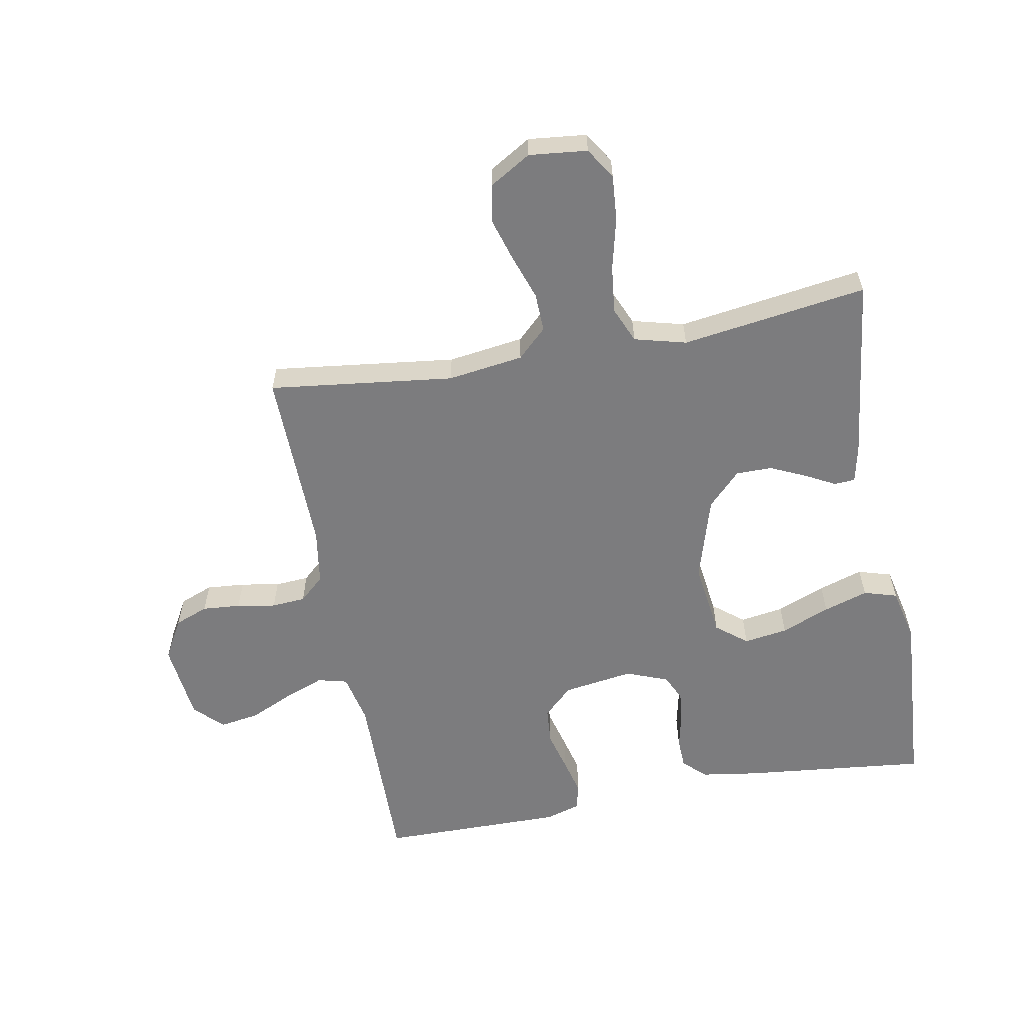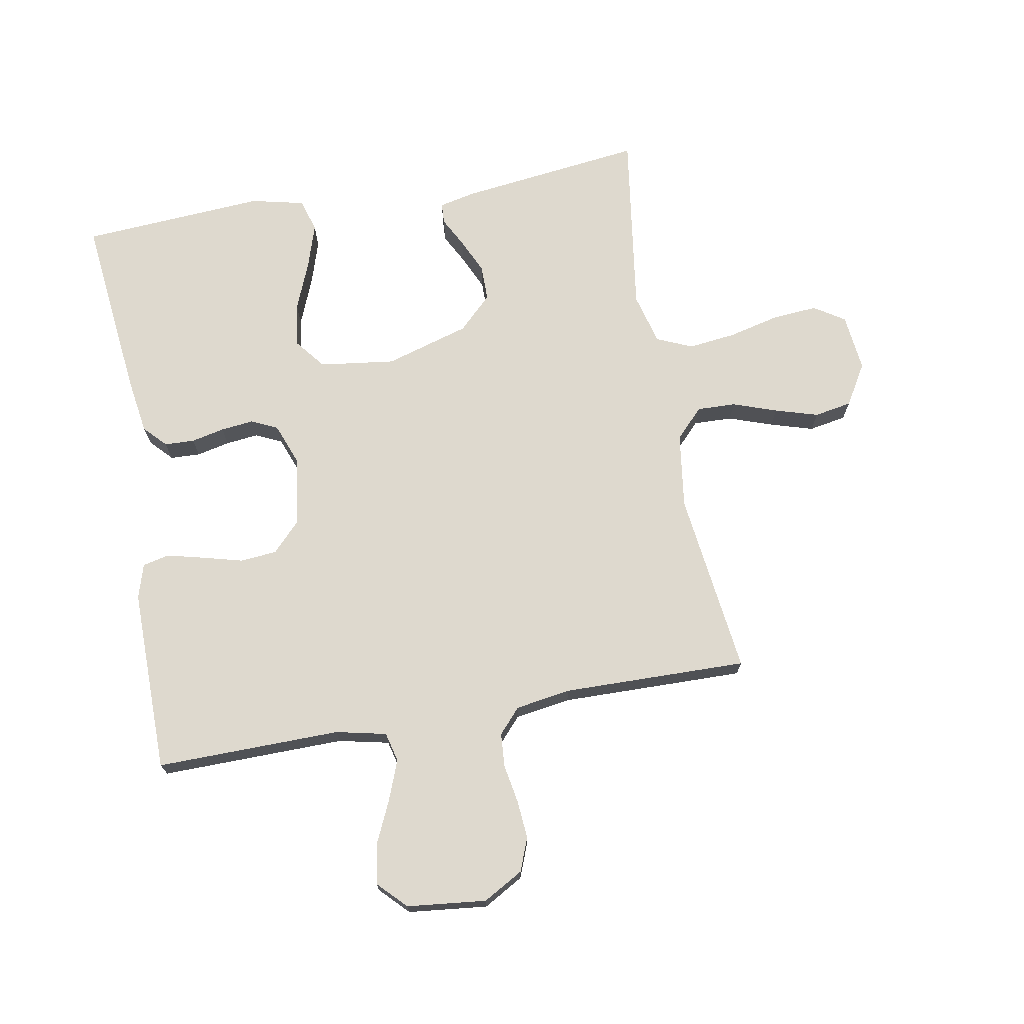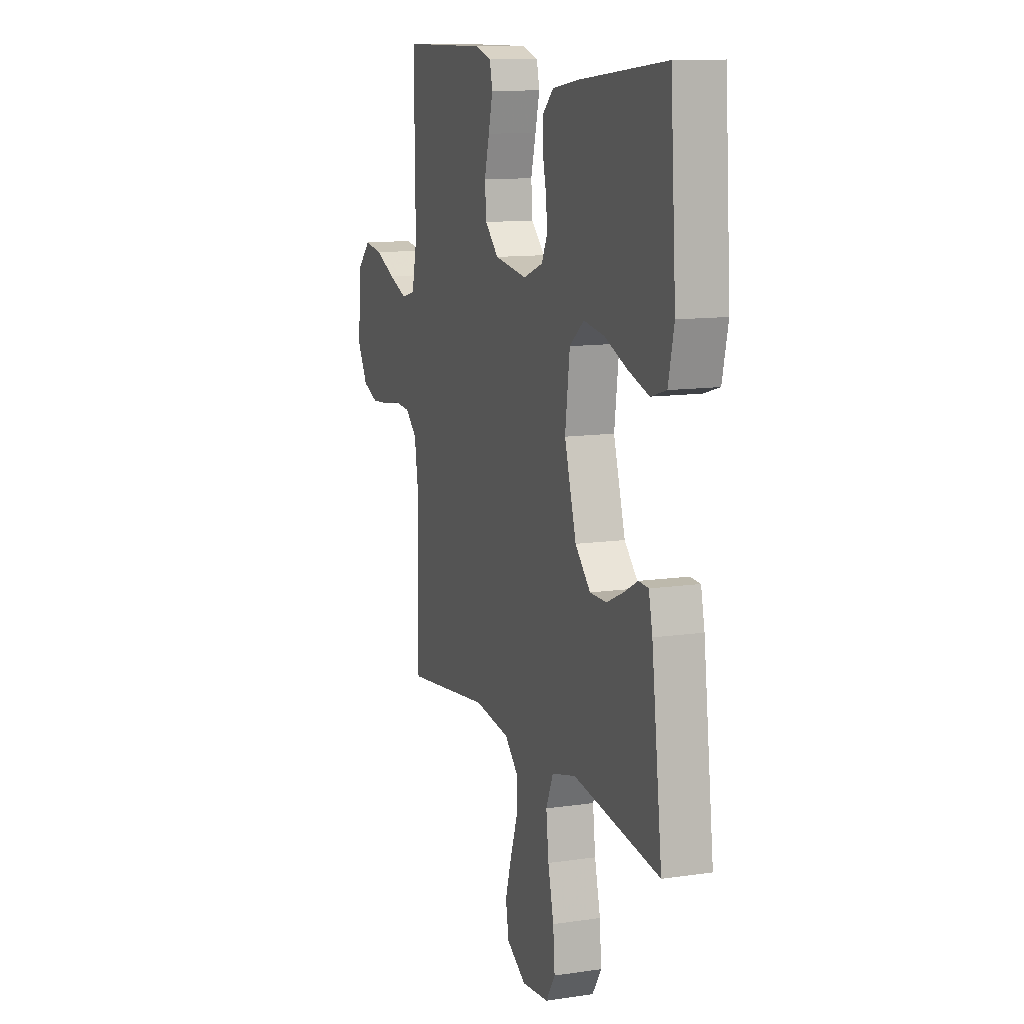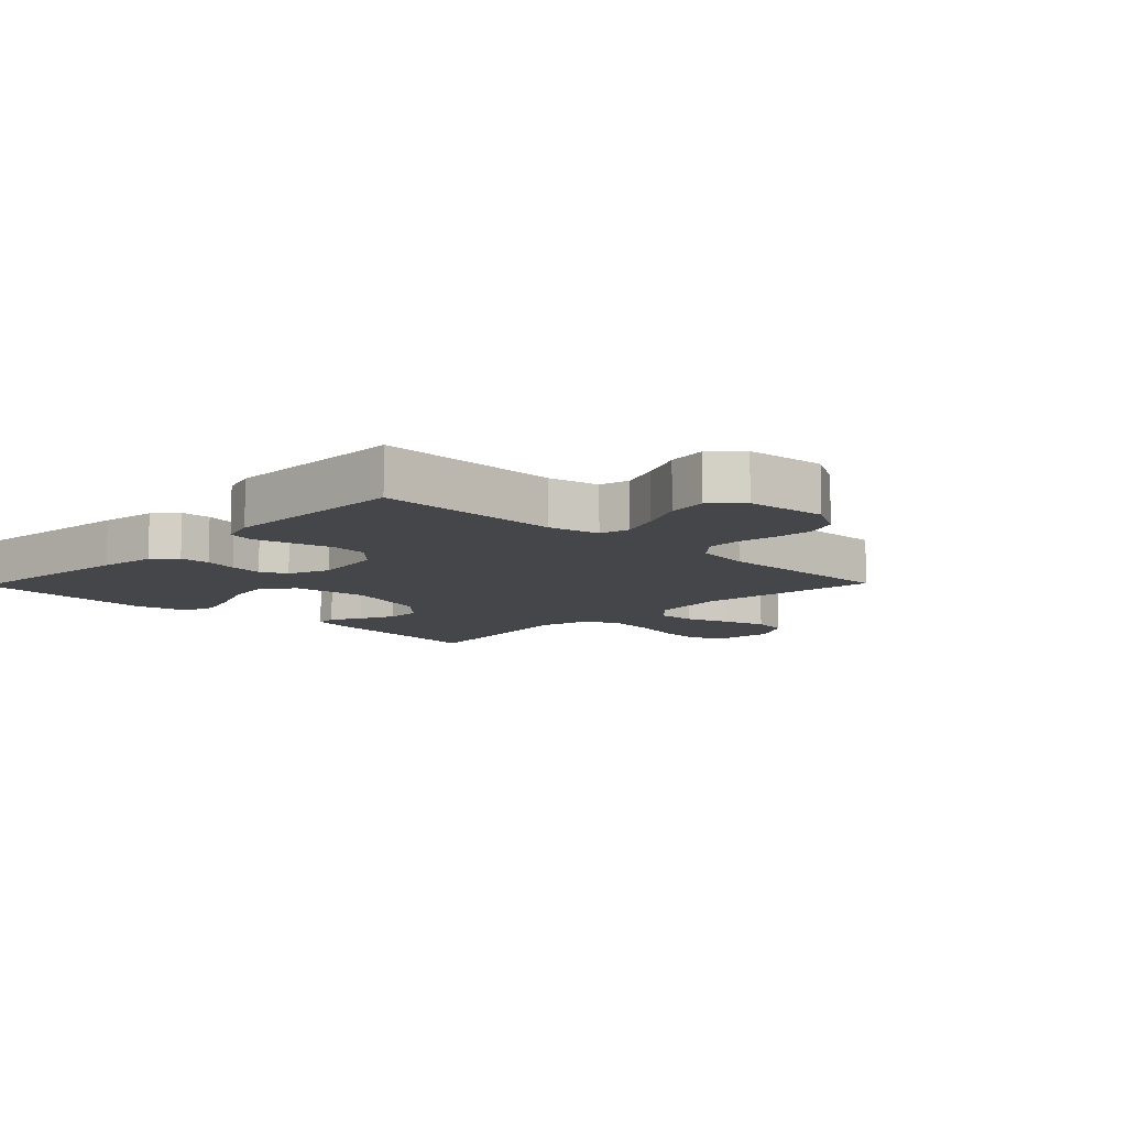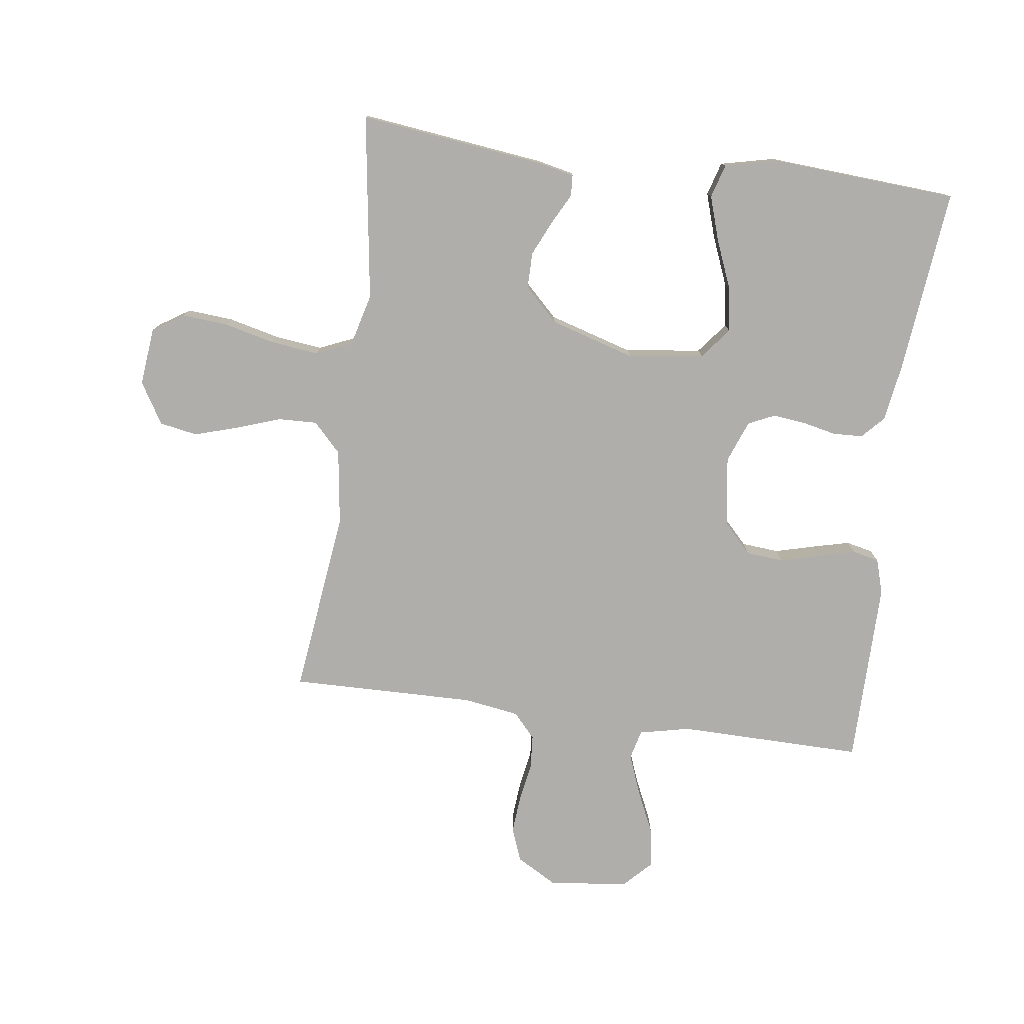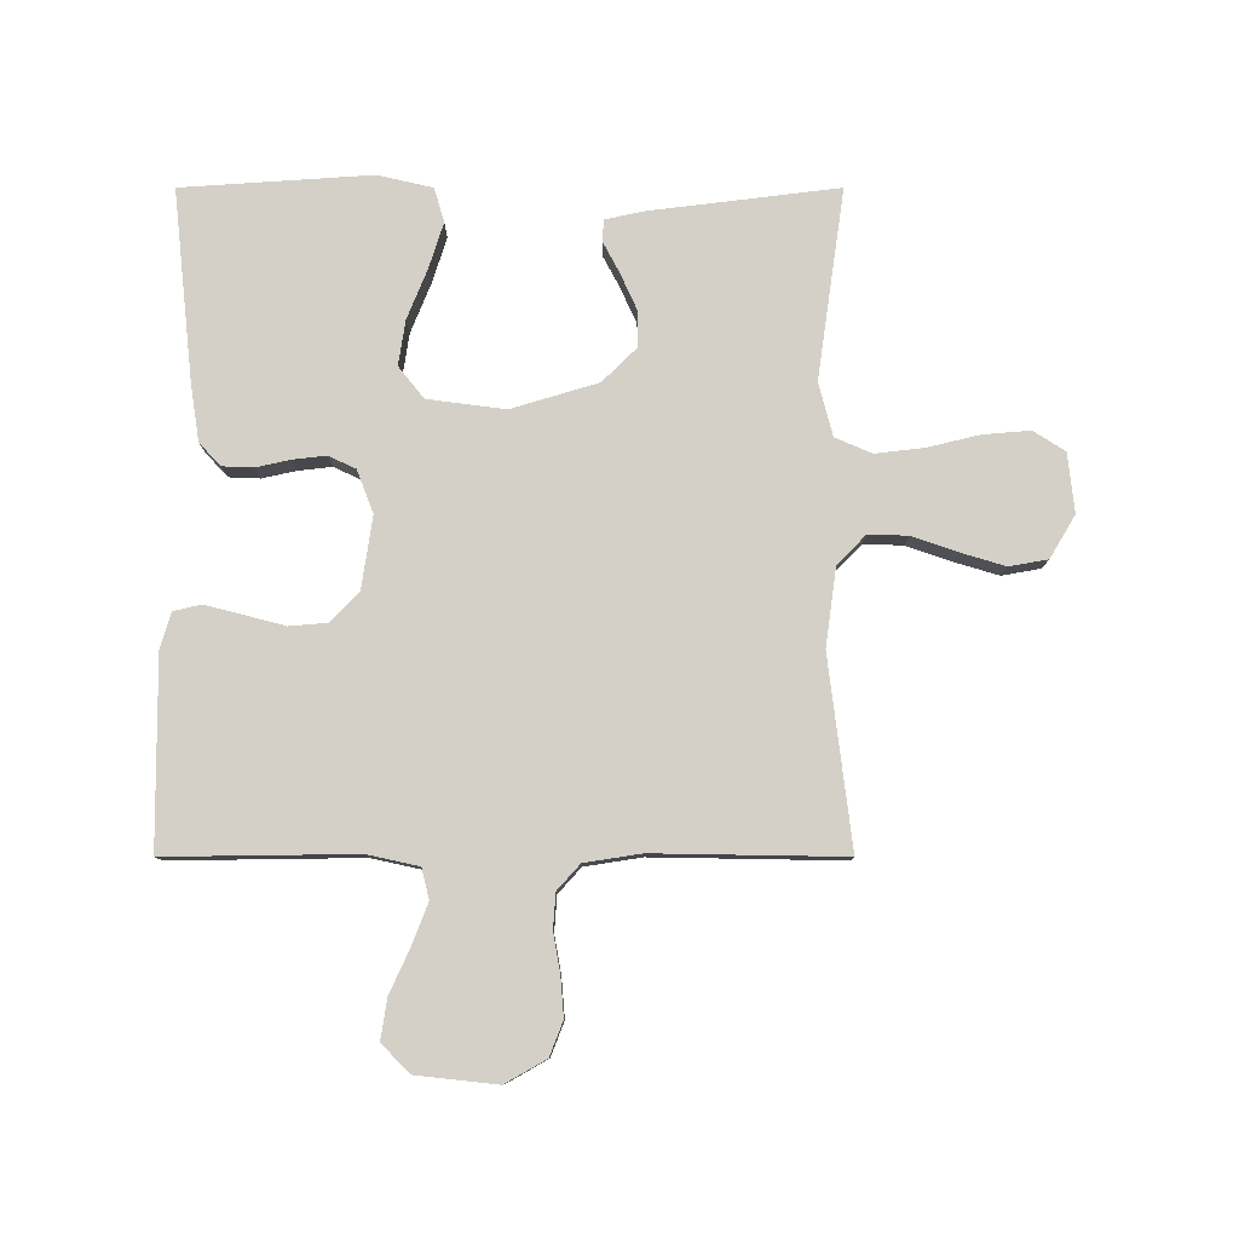
<metadata>
{"format":"obj","ext":"obj","renderer":"f3d","projection":"perspective","resolution":1024,"background":"white","views":[{"elev":-58.9,"azim":-169.5,"up":"+Y"},{"elev":71.4,"azim":79.8,"up":"+Y"},{"elev":11.7,"azim":-109.6,"up":"+Z"},{"elev":-9.7,"azim":45.9,"up":"+Y"},{"elev":-77.6,"azim":-97.6,"up":"+Y"},{"elev":80.0,"azim":90.0,"up":"+Y"}]}
</metadata>
<code>
v -0.5 0.07 -0.5
v -0.463 0.07 -0.2
v -0.45 0.07 -0.141
v -0.416 0.07 -0.139
v -0.367 0.07 -0.165
v -0.31 0.07 -0.191
v -0.252 0.07 -0.191
v -0.199 0.07 -0.137
v -0.158 0.07 0
v -0.174 0.07 0.123
v -0.224 0.07 0.163
v -0.295 0.07 0.152
v -0.374 0.07 0.12
v -0.446 0.07 0.097
v -0.5 0.07 0.113
v -0.52 0.07 0.2
v -0.5 0.07 0.5
v -0.2 0.07 0.468
v -0.108 0.07 0.454
v -0.072 0.07 0.42
v -0.07 0.07 0.371
v -0.082 0.07 0.317
v -0.088 0.07 0.264
v -0.068 0.07 0.221
v 0 0.07 0.195
v 0.114 0.07 0.212
v 0.161 0.07 0.257
v 0.166 0.07 0.317
v 0.149 0.07 0.382
v 0.134 0.07 0.442
v 0.144 0.07 0.485
v 0.2 0.07 0.502
v 0.5 0.07 0.5
v 0.496 0.07 0.2
v 0.514 0.07 0.118
v 0.562 0.07 0.106
v 0.627 0.07 0.131
v 0.697 0.07 0.163
v 0.761 0.07 0.173
v 0.806 0.07 0.129
v 0.82 0.07 0
v 0.783 0.07 -0.065
v 0.729 0.07 -0.086
v 0.667 0.07 -0.081
v 0.604 0.07 -0.07
v 0.549 0.07 -0.074
v 0.509 0.07 -0.11
v 0.495 0.07 -0.2
v 0.5 0.07 -0.5
v 0.2 0.07 -0.463
v 0.077 0.07 -0.48
v 0.03 0.07 -0.525
v 0.032 0.07 -0.588
v 0.057 0.07 -0.66
v 0.078 0.07 -0.73
v 0.067 0.07 -0.791
v 0 0.07 -0.831
v -0.094 0.07 -0.821
v -0.126 0.07 -0.771
v -0.12 0.07 -0.697
v -0.1 0.07 -0.614
v -0.091 0.07 -0.537
v -0.116 0.07 -0.479
v -0.2 0.07 -0.457
v -0.5 0 -0.5
v -0.463 0 -0.2
v -0.45 0 -0.141
v -0.416 0 -0.139
v -0.367 0 -0.165
v -0.31 0 -0.191
v -0.252 0 -0.191
v -0.199 0 -0.137
v -0.158 0 0
v -0.174 0 0.123
v -0.224 0 0.163
v -0.295 0 0.152
v -0.374 0 0.12
v -0.446 0 0.097
v -0.5 0 0.113
v -0.52 0 0.2
v -0.5 0 0.5
v -0.2 0 0.468
v -0.108 0 0.454
v -0.072 0 0.42
v -0.07 0 0.371
v -0.082 0 0.317
v -0.088 0 0.264
v -0.068 0 0.221
v 0 0 0.195
v 0.114 0 0.212
v 0.161 0 0.257
v 0.166 0 0.317
v 0.149 0 0.382
v 0.134 0 0.442
v 0.144 0 0.485
v 0.2 0 0.502
v 0.5 0 0.5
v 0.496 0 0.2
v 0.514 0 0.118
v 0.562 0 0.106
v 0.627 0 0.131
v 0.697 0 0.163
v 0.761 0 0.173
v 0.806 0 0.129
v 0.82 0 0
v 0.783 0 -0.065
v 0.729 0 -0.086
v 0.667 0 -0.081
v 0.604 0 -0.07
v 0.549 0 -0.074
v 0.509 0 -0.11
v 0.495 0 -0.2
v 0.5 0 -0.5
v 0.2 0 -0.463
v 0.077 0 -0.48
v 0.03 0 -0.525
v 0.032 0 -0.588
v 0.057 0 -0.66
v 0.078 0 -0.73
v 0.067 0 -0.791
v 0 0 -0.831
v -0.094 0 -0.821
v -0.126 0 -0.771
v -0.12 0 -0.697
v -0.1 0 -0.614
v -0.091 0 -0.537
v -0.116 0 -0.479
v -0.2 0 -0.457
f 59 60 61
f 58 59 61
f 57 58 61
f 56 57 61
f 55 56 61
f 54 55 61
f 53 54 61
f 52 53 61 62
f 51 52 62 63
f 48 49 50
f 51 63 64
f 50 51 64
f 48 50 64
f 47 48 64
f 43 44 45
f 42 43 45
f 41 42 45
f 40 41 45
f 39 40 45
f 38 39 45
f 37 38 45
f 36 37 45 46
f 47 64 1
f 46 47 1
f 36 46 1
f 35 36 1
f 32 33 34
f 31 32 34
f 30 31 34
f 29 30 34
f 28 29 34
f 20 21 22
f 19 20 22
f 18 19 22
f 17 18 22
f 16 17 22
f 15 16 22
f 14 15 22
f 13 14 22
f 12 13 22
f 11 12 22 23
f 10 11 23 24
f 3 4 5
f 2 3 5
f 1 2 5
f 1 5 6
f 27 28 34 35
f 26 27 35 1
f 9 10 24 25
f 8 9 25 26
f 1 6 7
f 1 7 8
f 1 8 26
f 125 124 123
f 125 123 122
f 125 122 121
f 125 121 120
f 125 120 119
f 125 119 118
f 125 118 117
f 126 125 117 116
f 127 126 116 115
f 114 113 112
f 128 127 115
f 128 115 114
f 128 114 112
f 128 112 111
f 109 108 107
f 109 107 106
f 109 106 105
f 109 105 104
f 109 104 103
f 109 103 102
f 109 102 101
f 110 109 101 100
f 65 128 111
f 65 111 110
f 65 110 100
f 65 100 99
f 98 97 96
f 98 96 95
f 98 95 94
f 98 94 93
f 98 93 92
f 86 85 84
f 86 84 83
f 86 83 82
f 86 82 81
f 86 81 80
f 86 80 79
f 86 79 78
f 86 78 77
f 86 77 76
f 87 86 76 75
f 88 87 75 74
f 69 68 67
f 69 67 66
f 69 66 65
f 70 69 65
f 99 98 92 91
f 65 99 91 90
f 89 88 74 73
f 90 89 73 72
f 71 70 65
f 72 71 65
f 90 72 65
f 1 65 66 2
f 2 66 67 3
f 3 67 68 4
f 4 68 69 5
f 5 69 70 6
f 6 70 71 7
f 7 71 72 8
f 8 72 73 9
f 9 73 74 10
f 10 74 75 11
f 11 75 76 12
f 12 76 77 13
f 13 77 78 14
f 14 78 79 15
f 15 79 80 16
f 16 80 81 17
f 17 81 82 18
f 18 82 83 19
f 19 83 84 20
f 20 84 85 21
f 21 85 86 22
f 22 86 87 23
f 23 87 88 24
f 24 88 89 25
f 25 89 90 26
f 26 90 91 27
f 27 91 92 28
f 28 92 93 29
f 29 93 94 30
f 30 94 95 31
f 31 95 96 32
f 32 96 97 33
f 33 97 98 34
f 34 98 99 35
f 35 99 100 36
f 36 100 101 37
f 37 101 102 38
f 38 102 103 39
f 39 103 104 40
f 40 104 105 41
f 41 105 106 42
f 42 106 107 43
f 43 107 108 44
f 44 108 109 45
f 45 109 110 46
f 46 110 111 47
f 47 111 112 48
f 48 112 113 49
f 49 113 114 50
f 50 114 115 51
f 51 115 116 52
f 52 116 117 53
f 53 117 118 54
f 54 118 119 55
f 55 119 120 56
f 56 120 121 57
f 57 121 122 58
f 58 122 123 59
f 59 123 124 60
f 60 124 125 61
f 61 125 126 62
f 62 126 127 63
f 63 127 128 64
f 64 128 65 1

</code>
